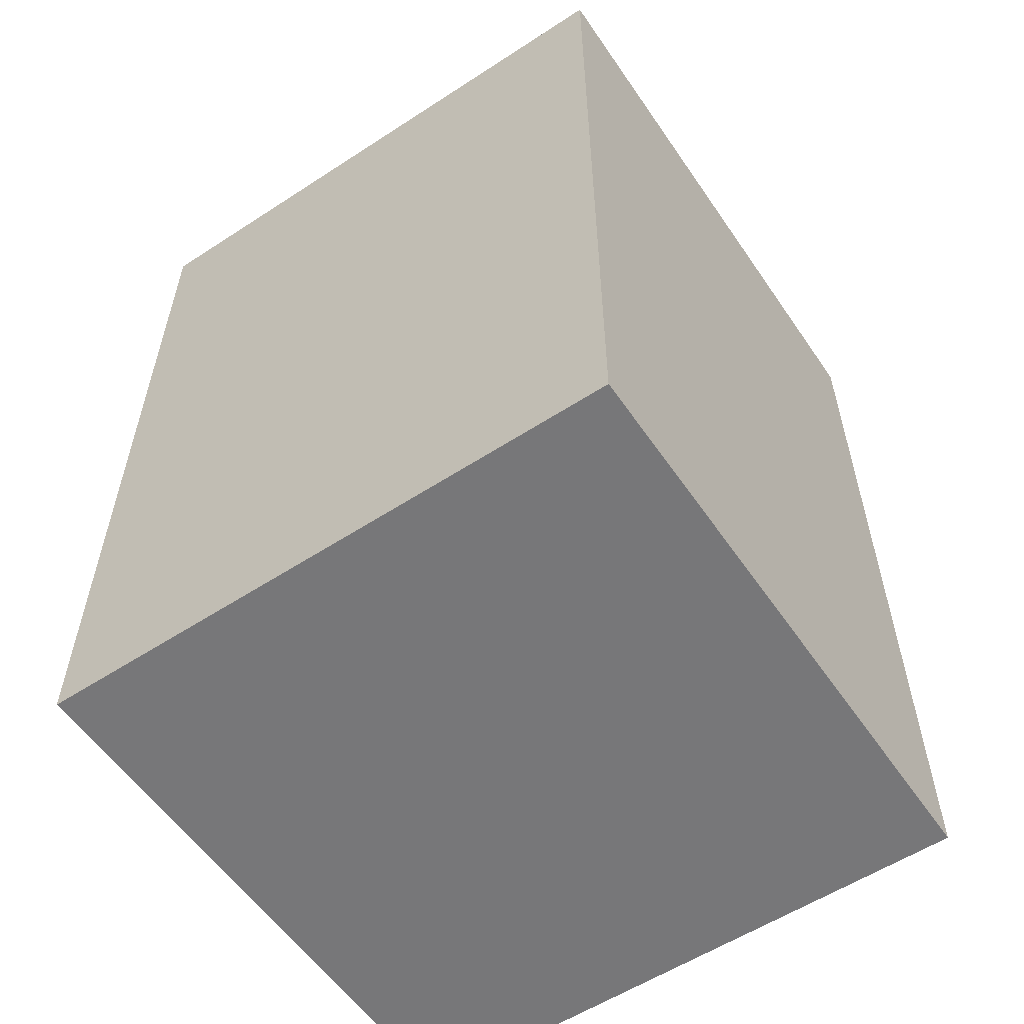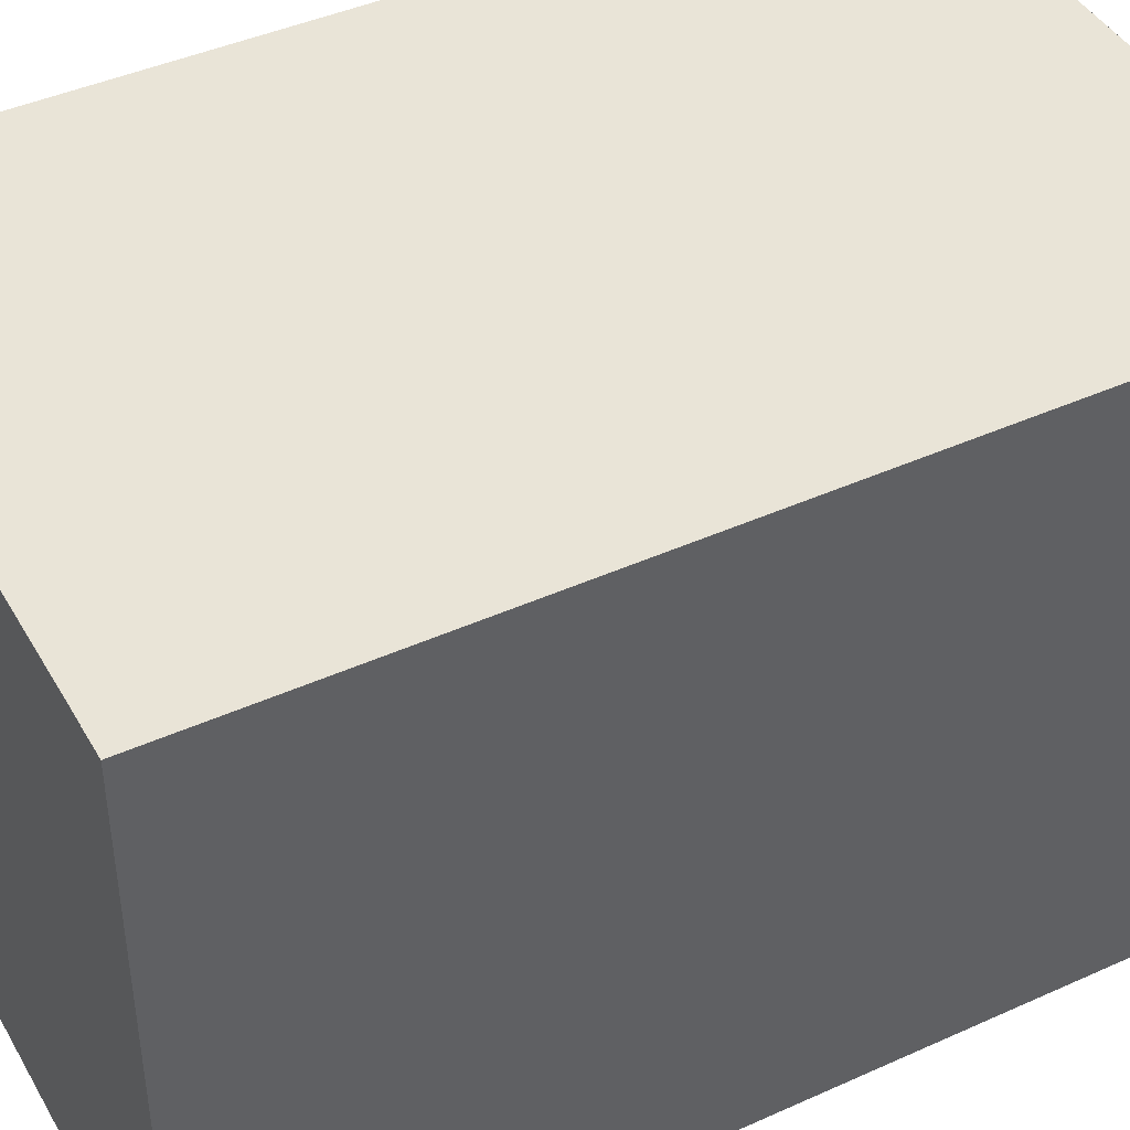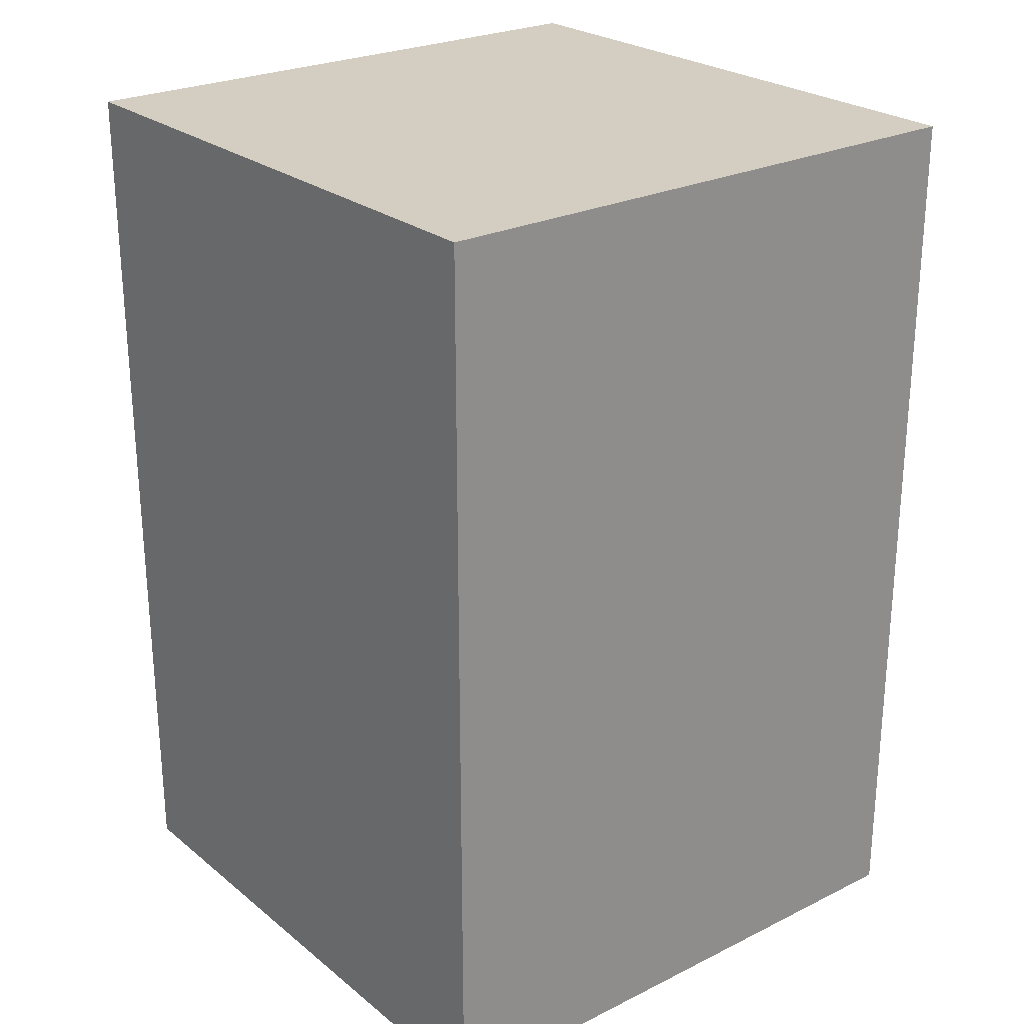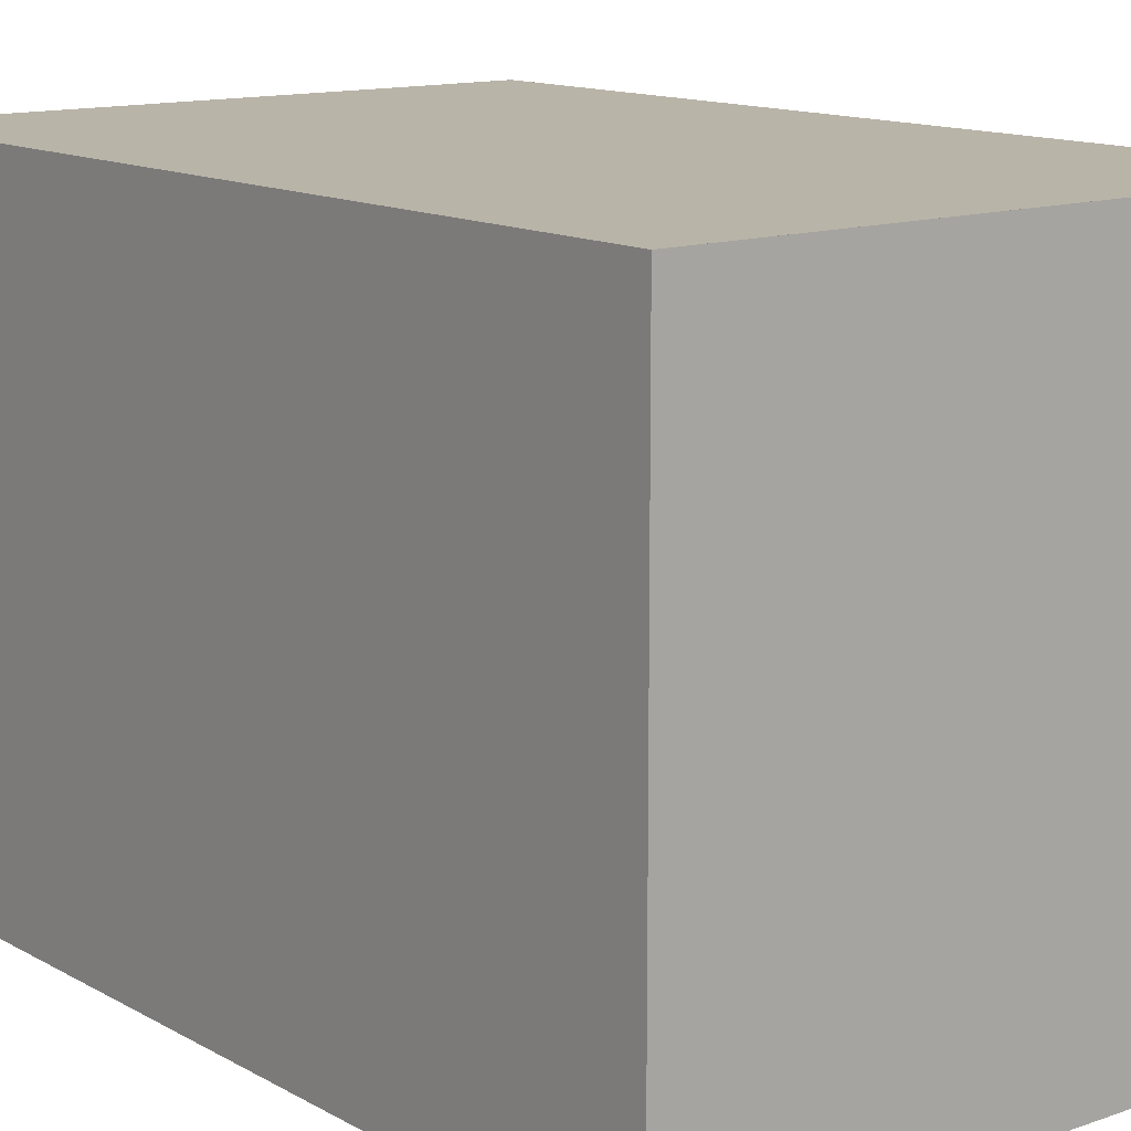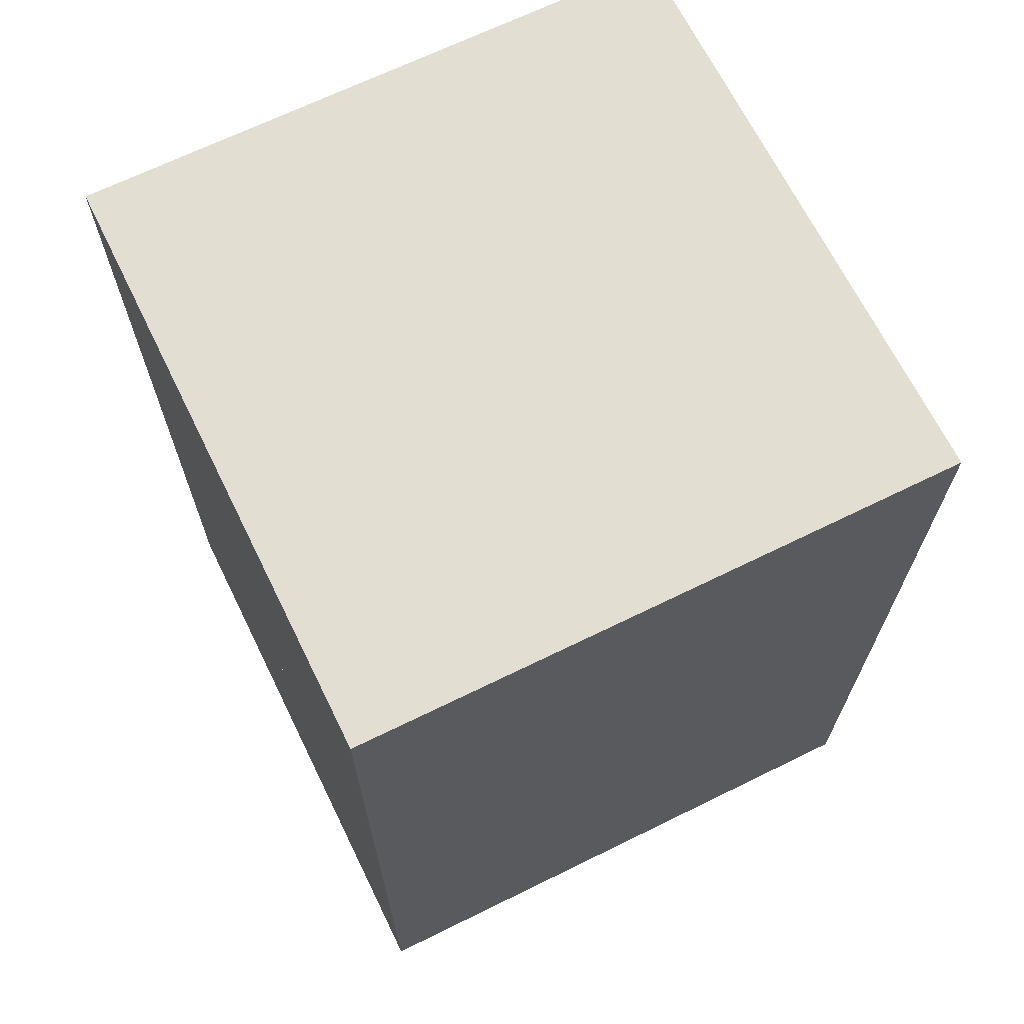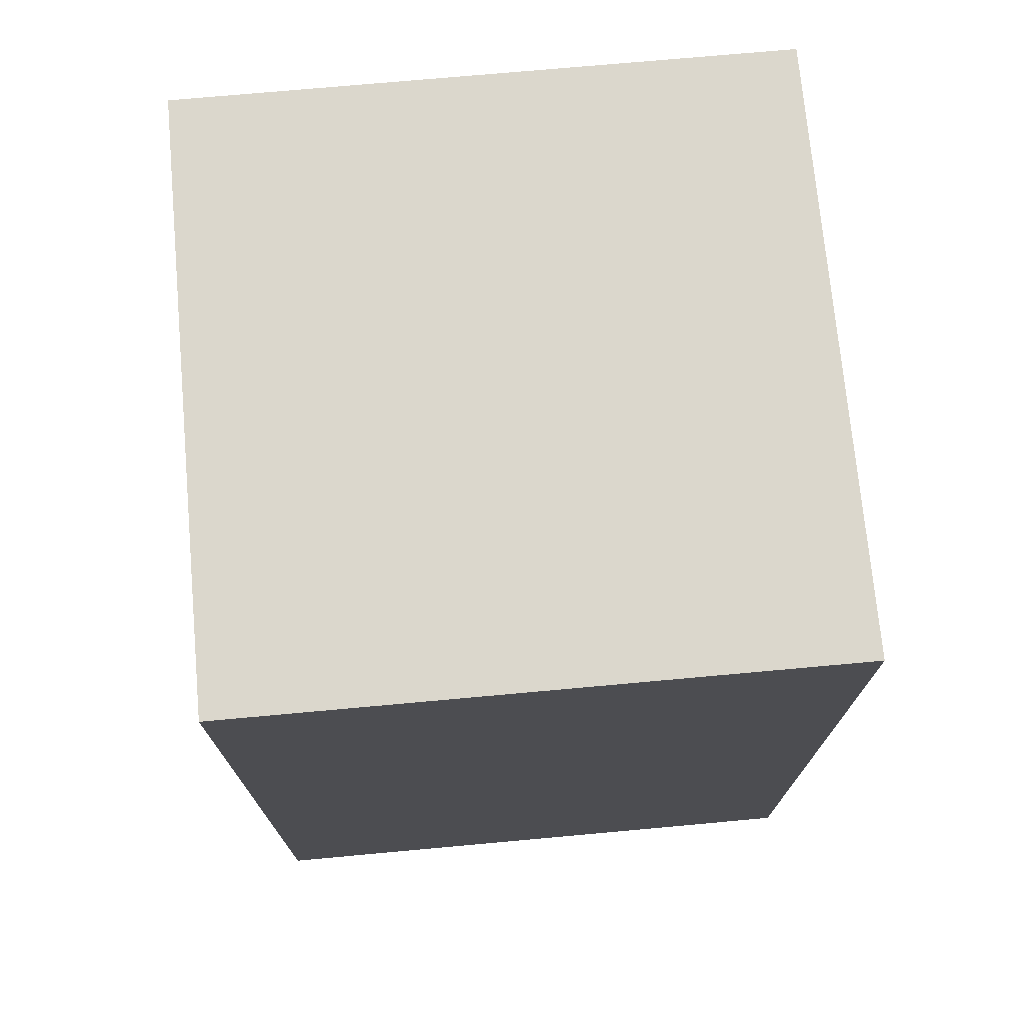
<metadata>
{"format":"obj","ext":"obj","renderer":"f3d","projection":"perspective","resolution":1024,"background":"white","views":[{"elev":-57.2,"azim":-55.9,"up":"+Z"},{"elev":43.2,"azim":61.9,"up":"+Y"},{"elev":25.2,"azim":-38.4,"up":"+Z"},{"elev":13.1,"azim":141.4,"up":"+Y"},{"elev":67.7,"azim":-116.2,"up":"+Z"},{"elev":73.2,"azim":-95.2,"up":"+Z"}]}
</metadata>
<code>
o lamp_light_Cube.007
v -0.25 0.95 0.25
v -0.25 0.95 -0.25
v 0.25 0.95 -0.25
v 0.25 0.95 0.25
f 2 3 4
f 1 2 4
o lamp_base_Cube.005
v -0.25 0.95 0.25
v -0.25 0.95 -0.25
v 0.25 0.95 -0.25
v 0.25 0.95 0.25
v -0.25 1 0.25
v -0.25 1 -0.25
v 0.25 1 -0.25
v 0.25 1 0.25
f 10 6 5
f 11 7 6
f 12 8 7
f 9 5 8
f 9 10 5
f 10 11 6
f 11 12 7
f 12 9 8
o Cube_2_Cube.004
v -0.6494 -1 -0.6796
v -0.8204 -1 -1.149
v -0.3506 -1 -1.32
v -0.1796 -1 -0.8506
v -0.6494 -0.5 -0.6796
v -0.8204 -0.5 -1.149
v -0.3506 -0.5 -1.32
v -0.1796 -0.5 -0.8506
f 18 14 13
f 19 15 14
f 20 16 15
f 17 13 16
f 19 18 17
f 17 18 13
f 18 19 14
f 19 20 15
f 20 17 16
f 20 19 17
o Cube_1_Cube.003
v 0.5 -1 0.3536
v 0.1464 -1 0
v 0.5 -1 -0.3536
v 0.8536 -1 -0
v 0.5 -0.5 0.3536
v 0.1464 -0.5 0
v 0.5 -0.5 -0.3536
v 0.8536 -0.5 -0
f 26 22 21
f 27 23 22
f 28 24 23
f 25 21 24
f 27 26 25
f 25 26 21
f 26 27 22
f 27 28 23
f 28 25 24
f 28 27 25
o Wall1_Cube.002
v 1 -1 -1.5
v 1 -1 1.5
v 1 1 -1.5
v 1 1 1.5
f 29 30 32
f 31 29 32
o Wall0_Cube.001
v -1 -1 1.5
v -1 -1 -1.5
v -1 1 1.5
v -1 1 -1.5
f 33 34 36
f 35 33 36
o Box_Cube
v -1 -1 1.5
v -1 -1 -1.5
v 1 -1 -1.5
v 1 -1 1.5
v -1 1 1.5
v -1 1 -1.5
v 1 1 -1.5
v 1 1 1.5
v -1 1 1.499
v 1 1 1.499
v -1 1 -1.5
v 1 1 -1.5
f 38 39 43
f 40 37 41
f 40 39 38
f 47 48 46
f 42 38 43
f 44 40 41
f 37 40 38
f 45 47 46

</code>
